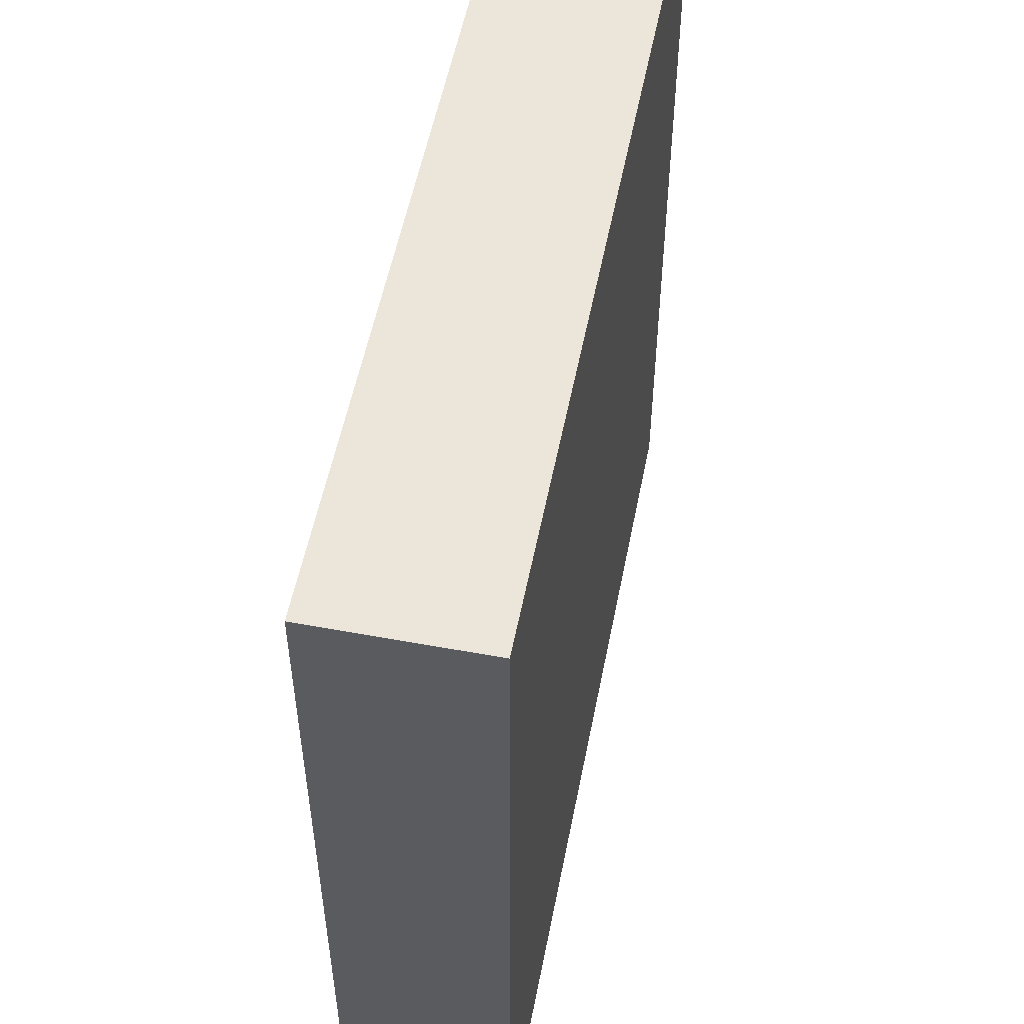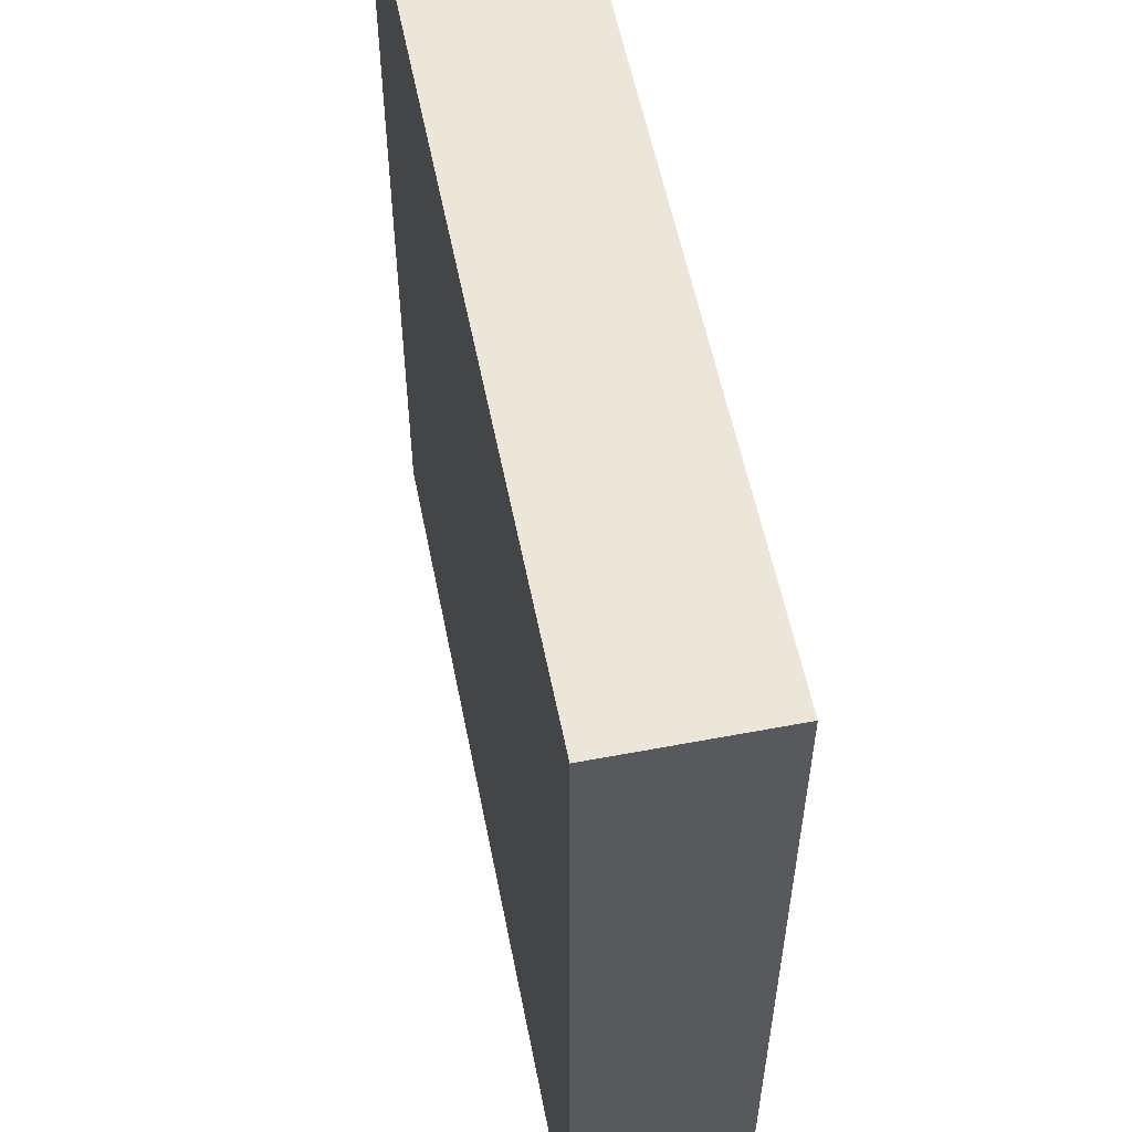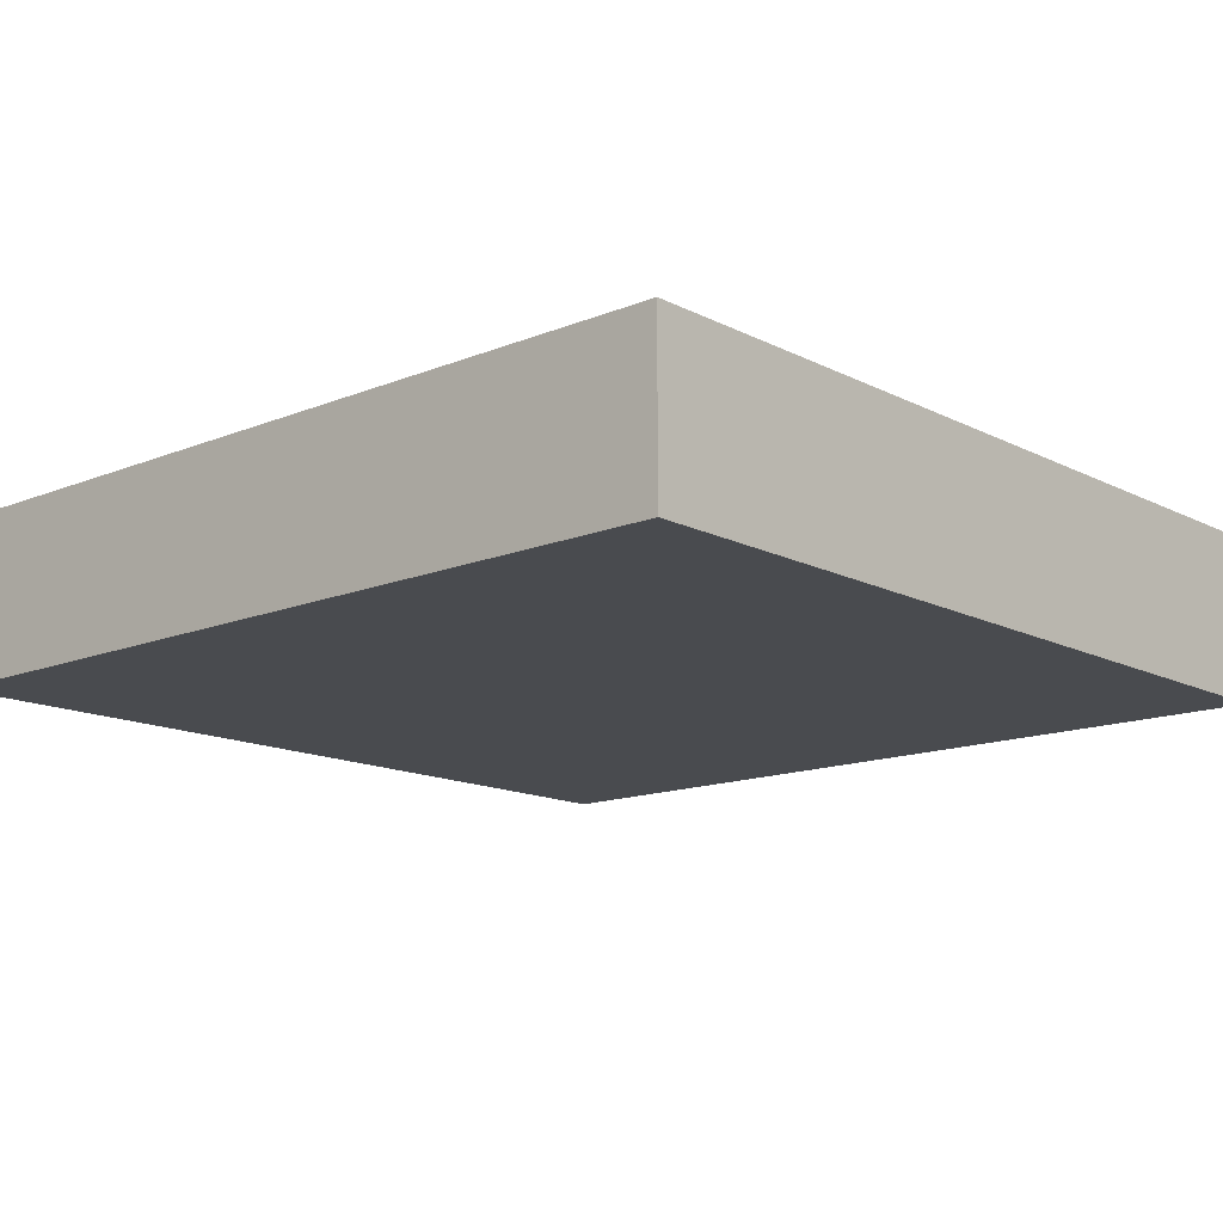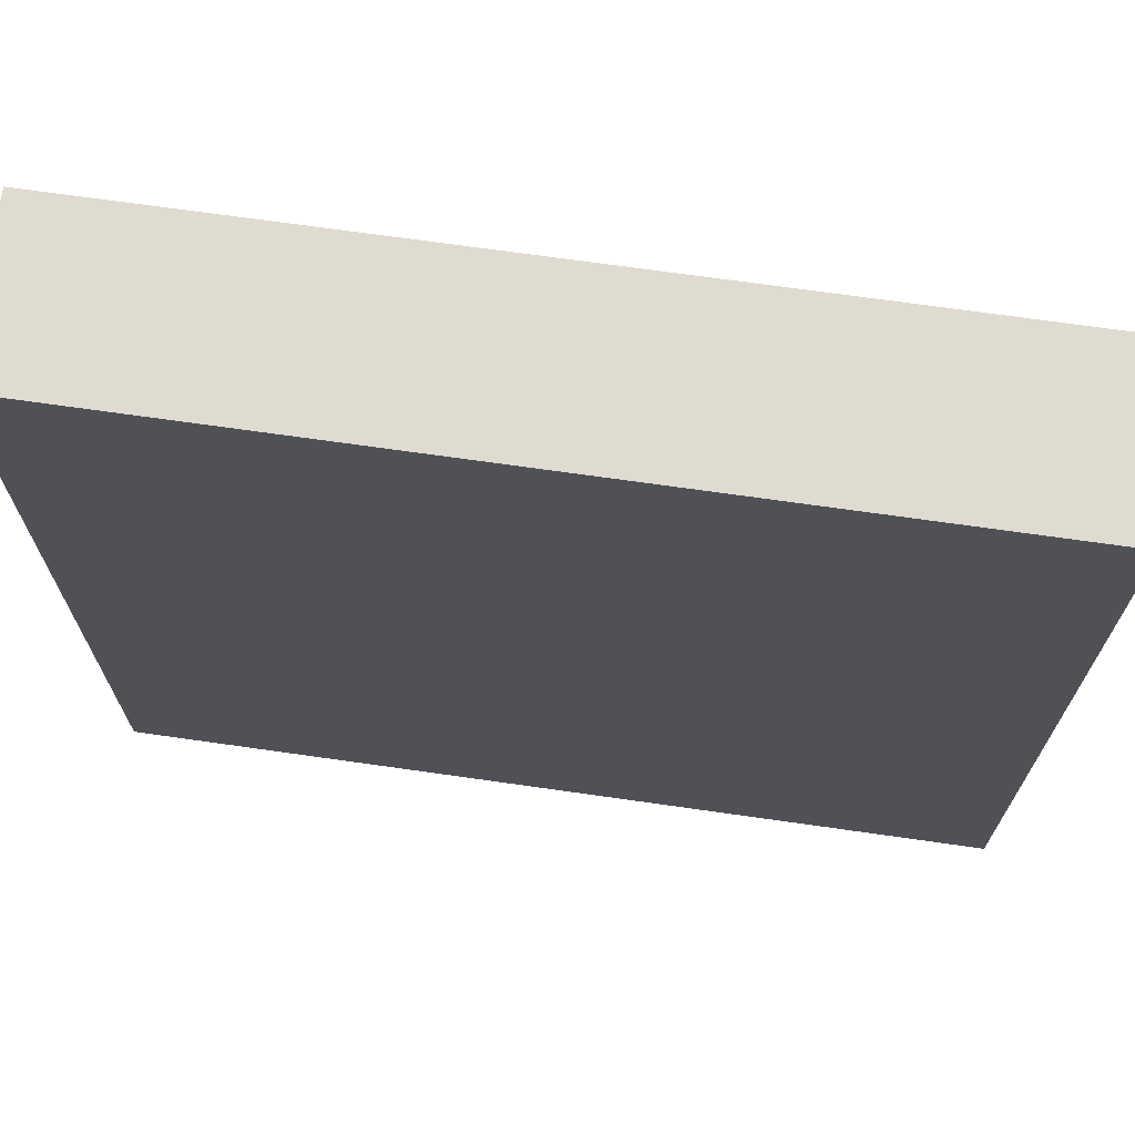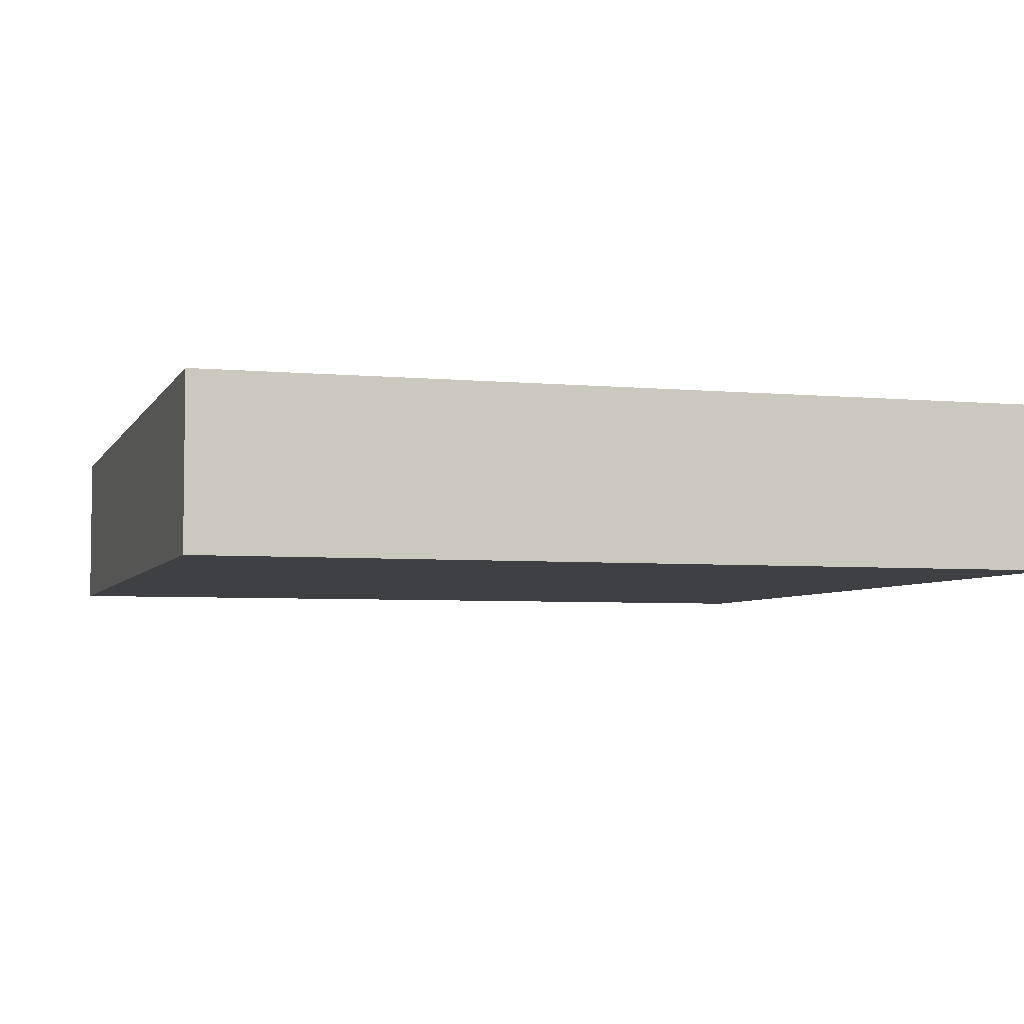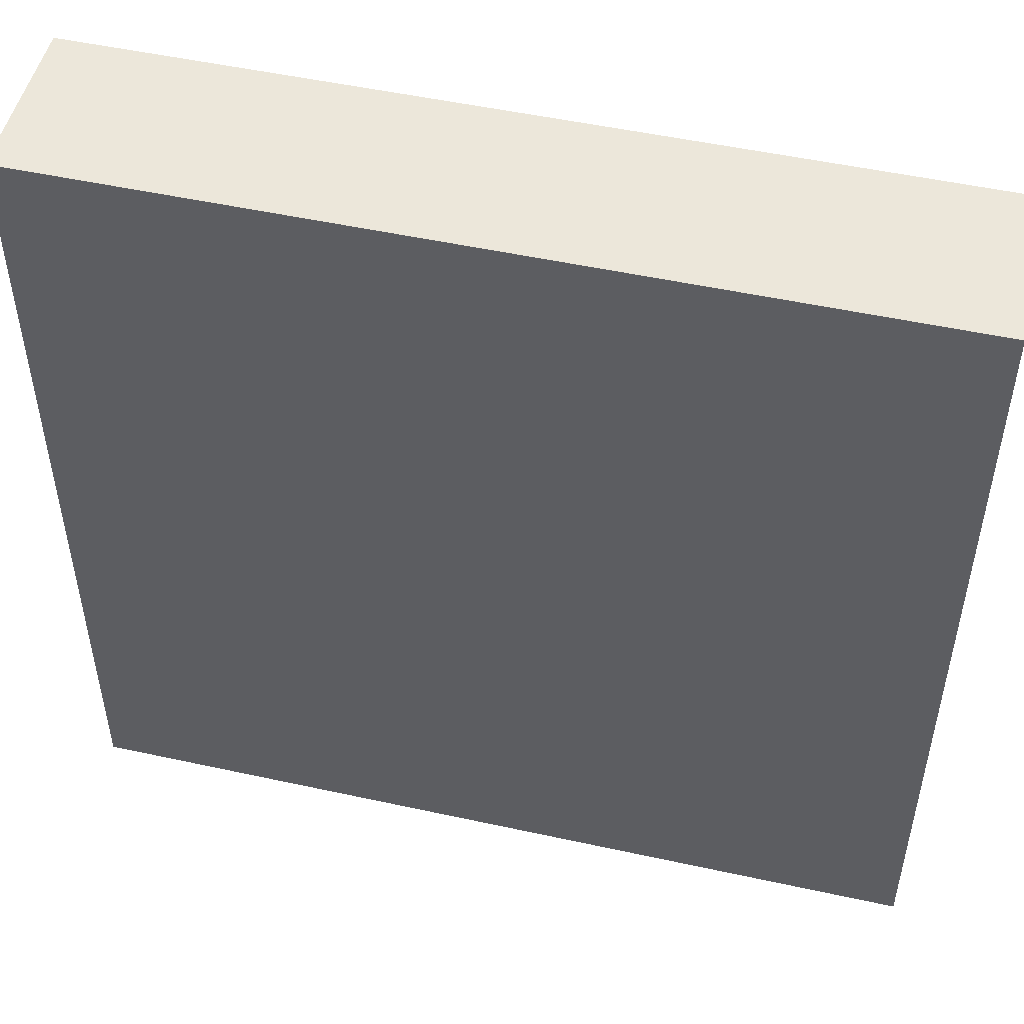
<metadata>
{"format":"obj","ext":"obj","renderer":"f3d","projection":"perspective","resolution":1024,"background":"white","views":[{"elev":54.3,"azim":-78.9,"up":"+Z"},{"elev":56.5,"azim":-101.2,"up":"+Z"},{"elev":-14.0,"azim":-48.1,"up":"+Y"},{"elev":70.2,"azim":8.1,"up":"+Z"},{"elev":-4.8,"azim":-16.7,"up":"+Y"},{"elev":50.6,"azim":13.5,"up":"+Z"}]}
</metadata>
<code>
v -1.3 0 1.3
v 1.3 0 1.3
v 1.3 0.5 1.3
v -1.3 0.5 1.3
v -1.3 0 -1.3
v -1.3 0 1.3
v -1.3 0.5 1.3
v -1.3 0.5 -1.3
v 1.3 0 -1.3
v -1.3 0 -1.3
v -1.3 0.5 -1.3
v 1.3 0.5 -1.3
v 1.3 0 1.3
v 1.3 0 -1.3
v 1.3 0.5 -1.3
v 1.3 0.5 1.3
v 1.3 0.5 1.3
v 1.3 0.5 -1.3
v -1.3 0.5 -1.3
v -1.3 0.5 1.3
v 1.3 0 -1.3
v 1.3 0 1.3
v -1.3 0 1.3
v -1.3 0 -1.3
g e02f97b8-e2bb-11ea-8d9d-54bf646e7e1f
f 1 2 4
f 4 2 3
g e03033e6-e2bb-11ea-9a56-54bf646e7e1f
f 5 6 8
f 8 6 7
g e030a902-e2bb-11ea-96c1-54bf646e7e1f
f 9 10 12
f 12 10 11
g e0311e2e-e2bb-11ea-a5e9-54bf646e7e1f
f 13 14 16
f 16 14 15
g e031ba54-e2bb-11ea-aa5f-54bf646e7e1f
f 17 18 20
f 20 18 19
g e0322f70-e2bb-11ea-833c-54bf646e7e1f
f 22 23 21
f 21 23 24

</code>
